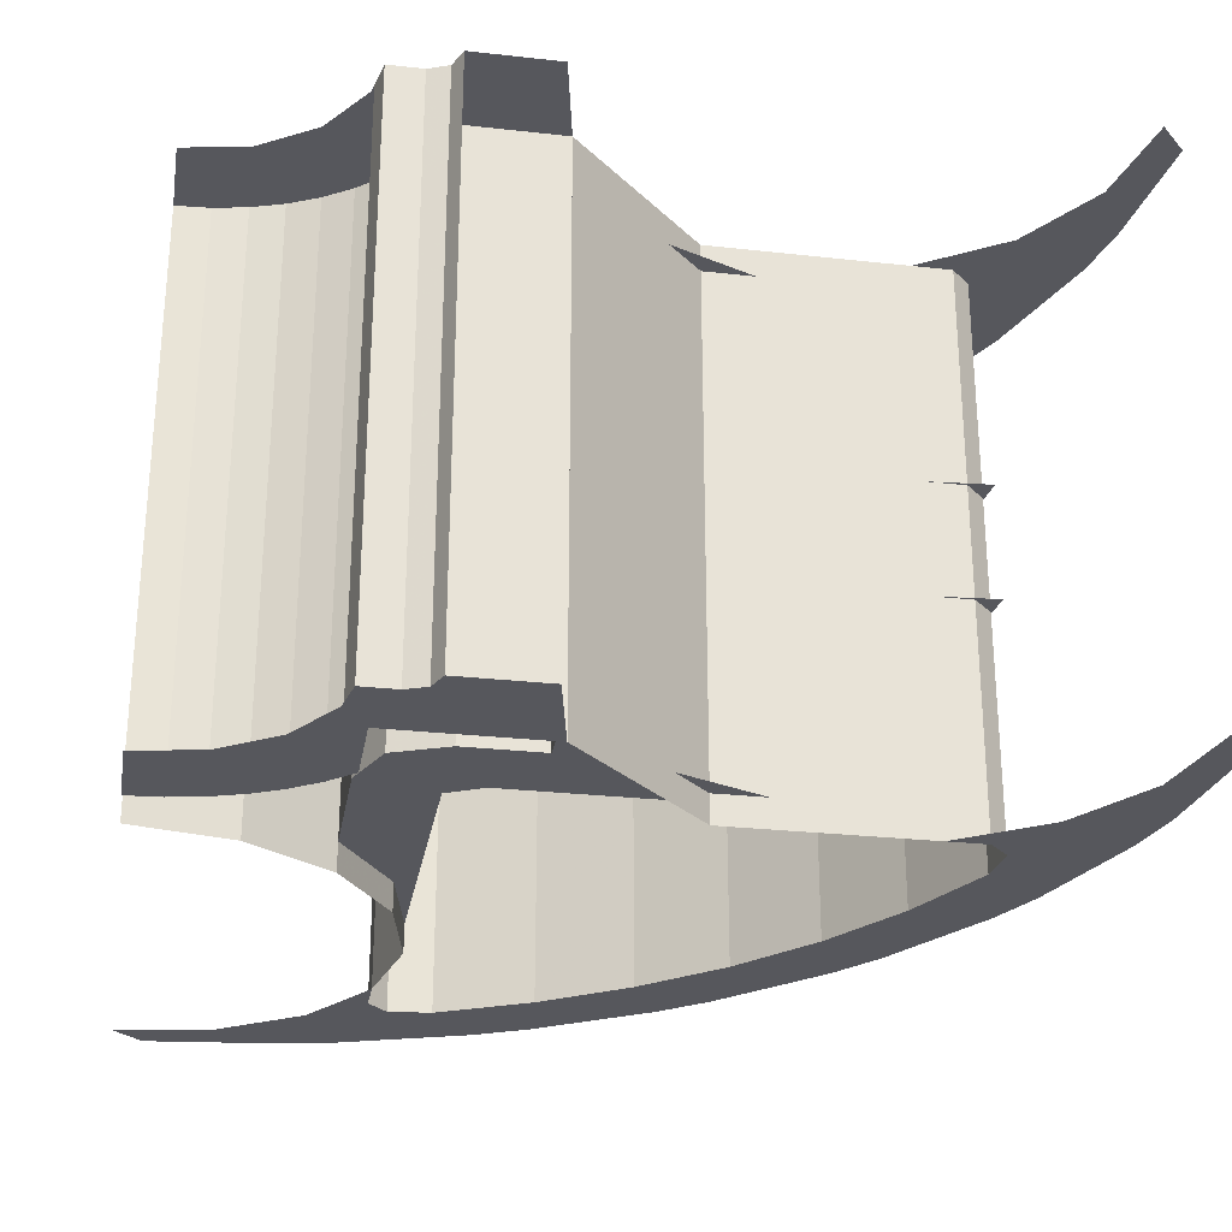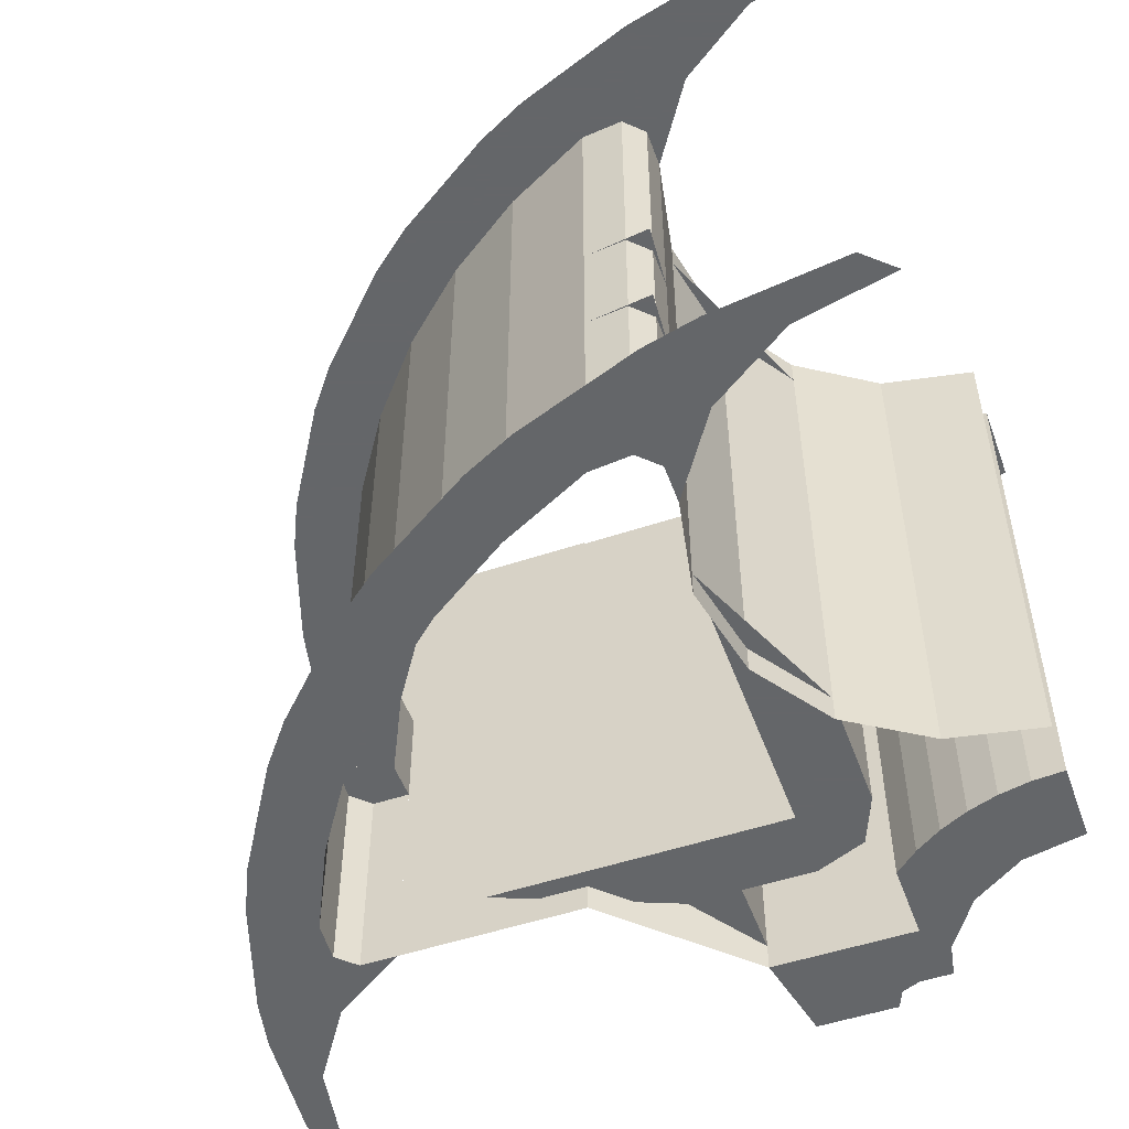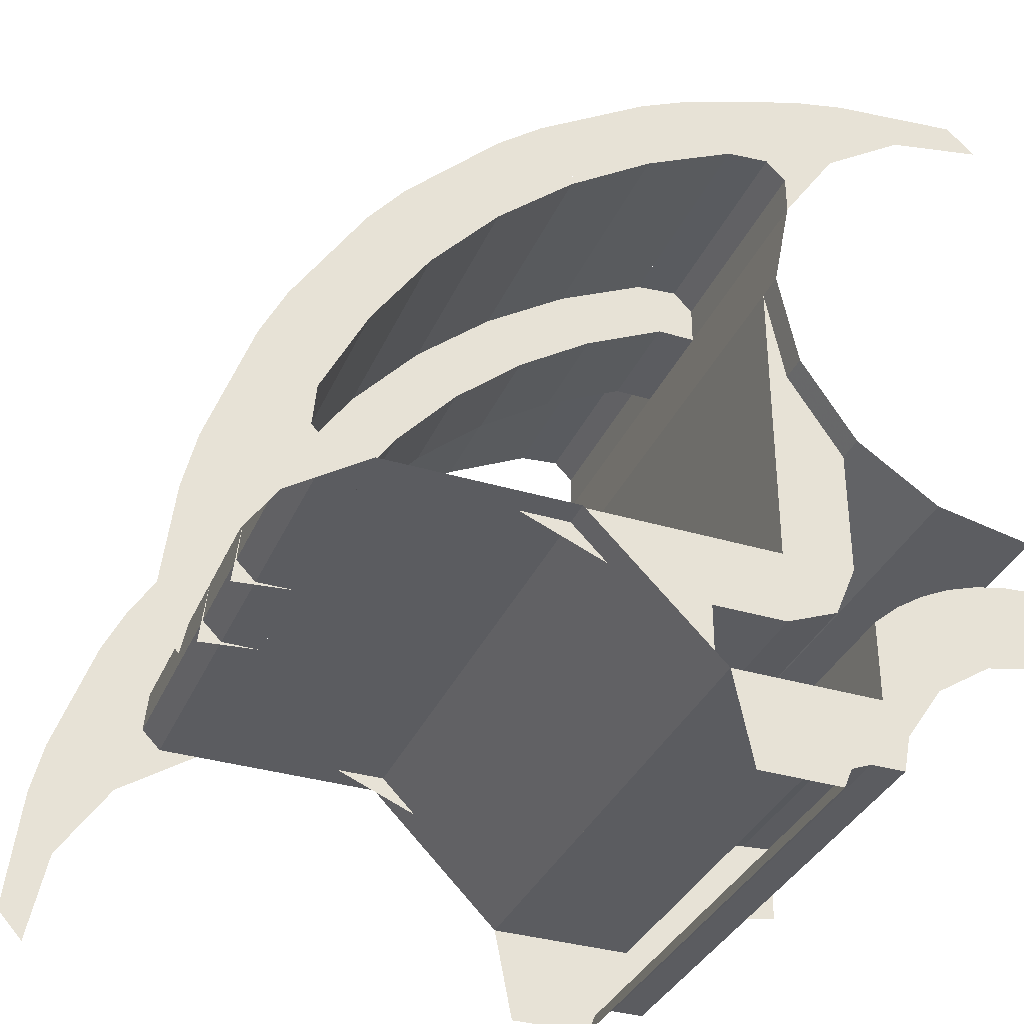
<metadata>
{"format":"obj","ext":"obj","renderer":"f3d","projection":"perspective","resolution":1024,"background":"white","views":[{"elev":-27.5,"azim":-9.7,"up":"+Z"},{"elev":-51.7,"azim":-160.1,"up":"+Z"},{"elev":-35.0,"azim":158.3,"up":"+Y"}]}
</metadata>
<code>
v 0.1722 0.5842 -0.5
v 0 0.55 -0.5
v 0 0.55 0.5
v 0.1722 0.5842 0.5
v 0.3182 0.6818 -0.5
v 0.1722 0.5842 -0.5
v 0.1722 0.5842 0.5
v 0.3182 0.6818 0.5
v 0.4158 0.8278 -0.5
v 0.3182 0.6818 -0.5
v 0.3182 0.6818 0.5
v 0.4158 0.8278 0.5
v 0.45 1 -0.5
v 0.4158 0.8278 -0.5
v 0.4158 0.8278 0.5
v 0.45 1 0.5
v 0.4158 1.172 -0.5
v 0.45 1 -0.5
v 0.45 1 0.5
v 0.4158 1.172 0.5
v 0.8278 0.4157 -0.5
v 0.5843 0.1722 -0.5
v 0.5843 0.1722 0.5
v 0.8278 0.4157 0.5
v 1.172 0.4157 -0.5
v 0.8278 0.4157 -0.5
v 0.8278 0.4157 0.5
v 1.172 0.4157 0.5
v 1.191 0.6874 0.5
v 1.191 0.6874 -0.5
v 1.27 0.5262 -0.5
v 1.27 0.5262 0.5
v 1.091 0.837 0.5
v 1.091 0.837 -0.5
v 1.191 0.6874 -0.5
v 1.191 0.6874 0.5
v 0.9723 0.9723 0.5
v 0.9723 0.9723 -0.5
v 1.091 0.837 -0.5
v 1.091 0.837 0.5
v 0.837 1.091 0.5
v 0.837 1.091 -0.5
v 0.9723 0.9723 -0.5
v 0.9723 0.9723 0.5
v 0.6875 1.191 0.5
v 0.6875 1.191 -0.5
v 0.837 1.091 -0.5
v 0.837 1.091 0.5
v 0.5262 1.27 0.5
v 0.5262 1.27 -0.5
v 0.6875 1.191 -0.5
v 0.6875 1.191 0.5
v 1.099 0.6346 0.1
v 1.099 0.6346 -0.1
v 1.173 0.4857 -0.1
v 1.173 0.4857 0.1
v 1.007 0.7726 0.1
v 1.007 0.7726 -0.1
v 1.099 0.6346 -0.1
v 1.099 0.6346 0.1
v 0.8975 0.8975 0.1
v 0.8975 0.8975 -0.1
v 1.007 0.7726 -0.1
v 1.007 0.7726 0.1
v 0.7726 1.007 0.1
v 0.7726 1.007 -0.1
v 0.8975 0.8975 -0.1
v 0.8975 0.8975 0.1
v 0.6347 1.099 0.1
v 0.6347 1.099 -0.1
v 0.7726 1.007 -0.1
v 0.7726 1.007 0.1
v 0.4857 1.173 0.1
v 0.4857 1.173 -0.1
v 0.6347 1.099 -0.1
v 0.6347 1.099 0.1
v 1.27 0.5262 0.1
v 1.191 0.6874 0.1
v 1.099 0.6346 0.1
v 1.173 0.4857 0.1
v 1.191 0.6874 0.1
v 1.091 0.837 0.1
v 1.007 0.7726 0.1
v 1.099 0.6346 0.1
v 1.091 0.837 0.1
v 0.9723 0.9723 0.1
v 0.8975 0.8975 0.1
v 1.007 0.7726 0.1
v 0.9723 0.9723 0.1
v 0.837 1.091 0.1
v 0.7726 1.007 0.1
v 0.8975 0.8975 0.1
v 0.837 1.091 0.1
v 0.6875 1.191 0.1
v 0.6347 1.099 0.1
v 0.7726 1.007 0.1
v 0.6875 1.191 0.1
v 0.5262 1.27 0.1
v 0.4857 1.173 0.1
v 0.6347 1.099 0.1
v 1.27 0.5262 -0.1
v 1.191 0.6874 -0.1
v 1.099 0.6346 -0.1
v 1.173 0.4857 -0.1
v 1.191 0.6874 -0.1
v 1.091 0.837 -0.1
v 1.007 0.7726 -0.1
v 1.099 0.6346 -0.1
v 1.091 0.837 -0.1
v 0.9723 0.9723 -0.1
v 0.8975 0.8975 -0.1
v 1.007 0.7726 -0.1
v 0.9723 0.9723 -0.1
v 0.837 1.091 -0.1
v 0.7726 1.007 -0.1
v 0.8975 0.8975 -0.1
v 0.837 1.091 -0.1
v 0.6875 1.191 -0.1
v 0.6347 1.099 -0.1
v 0.7726 1.007 -0.1
v 0.6875 1.191 -0.1
v 0.5262 1.27 -0.1
v 0.4857 1.173 -0.1
v 0.6347 1.099 -0.1
v 0.4508 1.277 0.5
v 0.4508 1.277 -0.5
v 0.5262 1.27 -0.5
v 0.5262 1.27 0.5
v 0.4508 1.277 0.5
v 0.4158 1.242 0.5
v 0.4158 1.242 -0.5
v 0.4508 1.277 -0.5
v 0.4158 1.172 -0.5
v 0.4158 1.242 -0.5
v 0.4158 1.242 0.5
v 0.4158 1.172 0.5
v 0.5262 1.27 0.1
v 0.407 1.284 0.1
v 0.4158 1.172 0.1
v 0.4857 1.173 0.1
v 0.05146 1.498 0.5
v 0 1.45 0.5
v 0.1722 1.416 0.5
v 0.2831 1.471 0.5
v 0.2831 1.471 0.5
v 0.1722 1.416 0.5
v 0.3182 1.318 0.5
v 0.3834 1.449 0.5
v 0.3834 1.449 0.5
v 0.3182 1.318 0.5
v 0.4158 1.242 0.5
v 0.4508 1.277 0.5
v 0.3834 1.449 0.5
v 0.4508 1.277 0.5
v 0.5262 1.27 0.5
v 0.6034 1.372 0.5
v 0.4158 1.242 0.5
v 0.3182 1.318 0.5
v 0.4158 1.172 0.5
v 0.6034 1.372 0.5
v 0.5262 1.27 0.5
v 0.7789 1.166 0.5
v 0.6961 1.327 0.5
v 0.6961 1.327 0.5
v 0.7789 1.166 0.5
v 0.8935 1.203 0.5
v 0.8935 1.203 0.5
v 0.7789 1.166 0.5
v 0.9723 0.9723 0.5
v 0.9739 1.139 0.5
v 0.4158 1.172 -0.1
v 0.407 1.284 -0.1
v 0.5262 1.27 -0.1
v 0.4857 1.173 -0.1
v 0.1722 1.416 -0.5
v 0 1.45 -0.5
v 0.05146 1.498 -0.5
v 0.2831 1.471 -0.5
v 0.3182 1.318 -0.5
v 0.1722 1.416 -0.5
v 0.2831 1.471 -0.5
v 0.3834 1.449 -0.5
v 0.4158 1.242 -0.5
v 0.3182 1.318 -0.5
v 0.3834 1.449 -0.5
v 0.4508 1.277 -0.5
v 0.5262 1.27 -0.5
v 0.4508 1.277 -0.5
v 0.3834 1.449 -0.5
v 0.6034 1.372 -0.5
v 0.3182 1.318 -0.5
v 0.4158 1.242 -0.5
v 0.4158 1.172 -0.5
v 0.7789 1.166 -0.5
v 0.5262 1.27 -0.5
v 0.6034 1.372 -0.5
v 0.6961 1.327 -0.5
v 0.7789 1.166 -0.5
v 0.6961 1.327 -0.5
v 0.8935 1.203 -0.5
v 0.9723 0.9723 -0.5
v 0.7789 1.166 -0.5
v 0.8935 1.203 -0.5
v 0.9739 1.139 -0.5
v 0.4857 1.173 0.1
v 0.4158 1.172 0.1
v 0.4158 1.172 -0.1
v 0.4857 1.173 -0.1
v 1.27 0.5262 -0.5
v 1.277 0.4508 -0.5
v 1.277 0.4508 0.5
v 1.27 0.5262 0.5
v 1.242 0.4158 -0.5
v 1.242 0.4158 0.5
v 1.277 0.4508 0.5
v 1.277 0.4508 -0.5
v 1.242 0.4158 0.5
v 1.242 0.4158 -0.5
v 1.172 0.4158 -0.5
v 1.172 0.4158 0.5
v 1.172 0.4158 0.1
v 1.284 0.407 0.1
v 1.27 0.5262 0.1
v 1.173 0.4857 0.1
v 1.416 0.1722 0.5
v 1.45 0 0.5
v 1.498 0.05146 0.5
v 1.471 0.2831 0.5
v 1.318 0.3182 0.5
v 1.416 0.1722 0.5
v 1.471 0.2831 0.5
v 1.449 0.3834 0.5
v 1.242 0.4158 0.5
v 1.318 0.3182 0.5
v 1.449 0.3834 0.5
v 1.277 0.4508 0.5
v 1.27 0.5262 0.5
v 1.277 0.4508 0.5
v 1.449 0.3834 0.5
v 1.372 0.6034 0.5
v 1.318 0.3182 0.5
v 1.242 0.4158 0.5
v 1.172 0.4158 0.5
v 1.166 0.7789 0.5
v 1.27 0.5262 0.5
v 1.372 0.6034 0.5
v 1.327 0.6961 0.5
v 1.166 0.7789 0.5
v 1.327 0.6961 0.5
v 1.203 0.8935 0.5
v 0.9723 0.9723 0.5
v 1.166 0.7789 0.5
v 1.203 0.8935 0.5
v 1.139 0.9739 0.5
v 1.27 0.5262 -0.1
v 1.284 0.407 -0.1
v 1.172 0.4158 -0.1
v 1.173 0.4857 -0.1
v 1.498 0.05146 -0.5
v 1.45 0 -0.5
v 1.416 0.1722 -0.5
v 1.471 0.2831 -0.5
v 1.471 0.2831 -0.5
v 1.416 0.1722 -0.5
v 1.318 0.3182 -0.5
v 1.449 0.3834 -0.5
v 1.449 0.3834 -0.5
v 1.318 0.3182 -0.5
v 1.242 0.4158 -0.5
v 1.277 0.4508 -0.5
v 1.449 0.3834 -0.5
v 1.277 0.4508 -0.5
v 1.27 0.5262 -0.5
v 1.372 0.6034 -0.5
v 1.242 0.4158 -0.5
v 1.318 0.3182 -0.5
v 1.172 0.4158 -0.5
v 1.372 0.6034 -0.5
v 1.27 0.5262 -0.5
v 1.166 0.7789 -0.5
v 1.327 0.6961 -0.5
v 1.327 0.6961 -0.5
v 1.166 0.7789 -0.5
v 1.203 0.8935 -0.5
v 1.203 0.8935 -0.5
v 1.166 0.7789 -0.5
v 0.9723 0.9723 -0.5
v 1.139 0.9739 -0.5
v 1.172 0.4158 -0.1
v 1.172 0.4158 0.1
v 1.173 0.4857 0.1
v 1.173 0.4857 -0.1
v 0.9739 1.139 0.5
v 0.9723 0.9723 0.5
v 1.139 0.9739 0.5
v 0.9723 0.9723 -0.5
v 0.9739 1.139 -0.5
v 1.139 0.9739 -0.5
v 0.2901 0.05 -0.5
v 0.35 0.05 -0.5
v 0.35 0.05 0.5
v 0.2901 0.05 0.5
v 0.3854 0.03535 0.5
v 0.35 0.05 0.5
v 0.35 0.05 -0.5
v 0.3854 0.03535 -0.5
v 0.4 0 0.5
v 0.3854 0.03535 0.5
v 0.3854 0.03535 -0.5
v 0.4 0 -0.5
v 0.4 0.05 0.5
v 0.3854 0.03535 0.5
v 0.35 0.05 0.5
v 0.4 0.05 0.5
v 0.4 0 0.5
v 0.3854 0.03535 0.5
v 0.4 0.05 -0.5
v 0.3854 0.03535 -0.5
v 0.35 0.05 -0.5
v 0.4 0.05 -0.5
v 0.4 0 -0.5
v 0.3854 0.03535 -0.5
v 0.2801 0.1 -0.5
v 0.2901 0.05 -0.5
v 0.2901 0.05 0.5
v 0.2801 0.1 0.5
v 0.5842 0.1722 0.5
v 0.5842 0.1722 -0.5
v 0.3182 0.1722 -0.5
v 0.3182 0.1722 0.5
v 0.05872 0.4461 0.5
v 0.05872 0.4461 -0.5
v 0 0.45 -0.5
v 0 0.45 0.5
v 0.1165 0.4347 0.5
v 0.1165 0.4347 -0.5
v 0.05872 0.4461 -0.5
v 0.05872 0.4461 0.5
v 0.1722 0.4158 0.5
v 0.1722 0.4158 -0.5
v 0.1165 0.4347 -0.5
v 0.1165 0.4347 0.5
v 0.225 0.3897 0.5
v 0.225 0.3897 -0.5
v 0.1722 0.4158 -0.5
v 0.1722 0.4158 0.5
v 0.274 0.357 0.5
v 0.274 0.357 -0.5
v 0.225 0.3897 -0.5
v 0.225 0.3897 0.5
v 0.3182 0.3182 0.5
v 0.3182 0.3182 -0.5
v 0.274 0.357 -0.5
v 0.274 0.357 0.5
v 0.3182 0.1722 0.5
v 0.3182 0.1722 -0.5
v 0.3182 0.3182 -0.5
v 0.3182 0.3182 0.5
v 0.3182 0.3182 -0.5
v 0 0.45 -0.5
v 0.05872 0.4461 -0.5
v 0.274 0.357 -0.5
v 0.274 0.357 -0.5
v 0.05872 0.4461 -0.5
v 0.1165 0.4347 -0.5
v 0.225 0.3897 -0.5
v 0.225 0.3897 -0.5
v 0.1165 0.4347 -0.5
v 0.1722 0.4158 -0.5
v 0.1148 0.2772 -0.5
v 0.1 0.2801 -0.5
v 0 0.45 -0.5
v 0.3182 0.3182 -0.5
v 0.2121 0.2121 -0.5
v 0.1148 0.2772 -0.5
v 0.3182 0.3182 -0.5
v 0.3182 0.1722 -0.5
v 0.35 0.05 -0.5
v 0.2901 0.05 -0.5
v 0.2801 0.1 -0.5
v 0.3182 0.1722 -0.5
v 0.4 0.05 -0.5
v 0.35 0.05 -0.5
v 0.3182 0.1722 -0.5
v 0.5842 0.1722 -0.5
v 0.4 0.05 -0.5
v 0.5842 0.1722 -0.5
v 0.55 0 -0.5
v 0.4 0 -0.5
v 0.2801 0.1 -0.5
v 0.2772 0.1148 -0.5
v 0.3182 0.1722 -0.5
v 0.3182 0.1722 -0.5
v 0.2772 0.1148 -0.5
v 0.2121 0.2121 -0.5
v 0.1 0.2801 -0.5
v 0 0.3 -0.5
v 0 0.45 -0.5
v 0.3182 0.3182 0.5
v 0 0.45 0.5
v 0.05872 0.4461 0.5
v 0.274 0.357 0.5
v 0.274 0.357 0.5
v 0.05872 0.4461 0.5
v 0.1165 0.4347 0.5
v 0.225 0.3897 0.5
v 0.225 0.3897 0.5
v 0.1165 0.4347 0.5
v 0.1722 0.4158 0.5
v 0 0.45 0.5
v 0.1 0.2801 0.5
v 0.1148 0.2772 0.5
v 0.3182 0.3182 0.5
v 0.3182 0.3182 0.5
v 0.1148 0.2772 0.5
v 0.2121 0.2121 0.5
v 0.3182 0.1722 0.5
v 0.2801 0.1 0.5
v 0.2901 0.05 0.5
v 0.35 0.05 0.5
v 0.3182 0.1722 0.5
v 0.3182 0.1722 0.5
v 0.35 0.05 0.5
v 0.4 0.05 0.5
v 0.5842 0.1722 0.5
v 0.55 0 0.5
v 0.5842 0.1722 0.5
v 0.4 0.05 0.5
v 0.4 0 0.5
v 0.2772 0.1148 0.5
v 0.2801 0.1 0.5
v 0.3182 0.1722 0.5
v 0.2772 0.1148 0.5
v 0.3182 0.1722 0.5
v 0.2121 0.2121 0.5
v 0 0.3 0.5
v 0.1 0.2801 0.5
v 0 0.45 0.5
v 0.45 0.45 0.45
v 1 0.45 0.45
v 1 0.45 -0.45
v 0.45 0.45 -0.45
v 0.45 1 -0.45
v 0.45 1 0.45
v 0.45 0.45 0.45
v 0.45 0.45 -0.45
v 0.45 0.45 0.45
v 0.3182 0.45 0.45
v 0.3568 0.3568 0.45
v 0.45 0.45 0.45
v 0.3568 0.3568 0.45
v 0.45 0.3182 0.45
v 0.3568 0.3568 0.45
v 0.3182 0.45 0.45
v 0.3182 0.45 -0.45
v 0.3568 0.3568 -0.45
v 0.45 0.3182 0.45
v 0.3568 0.3568 0.45
v 0.3568 0.3568 -0.45
v 0.45 0.3182 -0.45
v 0.45 0.45 -0.45
v 0.3182 0.45 -0.45
v 0.3568 0.3568 -0.45
v 0.45 0.45 -0.45
v 0.3568 0.3568 -0.45
v 0.45 0.3182 -0.45
v 0.3182 0.6818 0.45
v 0.3182 0.45 0.45
v 0.45 0.45 0.45
v 0.45 1 0.45
v 0.3182 0.6818 -0.45
v 0.3182 0.45 -0.45
v 0.3182 0.45 0.45
v 0.3182 0.6818 0.45
v 0.5843 0.3182 0.45
v 0.45 0.3182 0.45
v 0.45 0.3182 -0.45
v 0.5843 0.3182 -0.45
v 0.5842 0.1722 -0.45
v 0.5842 0.1722 0.45
v 0.5843 0.3182 0.45
v 0.5843 0.3182 -0.45
v 0.45 0.45 0.45
v 0.45 0.3182 0.45
v 0.5843 0.3182 0.45
v 1 0.45 0.45
v 0.6818 0.3182 0.45
v 1 0.45 0.45
v 0.5843 0.3182 0.45
v 0.6818 0.3182 0.45
v 0.5843 0.3182 0.45
v 0.5842 0.1722 0.45
v 0.45 0.45 -0.45
v 0.3182 0.45 -0.45
v 0.3182 0.6818 -0.45
v 0.45 1 -0.45
v 0.5843 0.3182 -0.45
v 0.45 0.3182 -0.45
v 0.45 0.45 -0.45
v 1 0.45 -0.45
v 1 0.45 -0.45
v 0.6818 0.3182 -0.45
v 0.5843 0.3182 -0.45
v 0.5843 0.3182 -0.45
v 0.6818 0.3182 -0.45
v 0.5842 0.1722 -0.45
v 1.27 0.5262 -0.5
v 1.166 0.7789 -0.5
v 1.191 0.6874 -0.5
v 1.191 0.6874 -0.5
v 1.166 0.7789 -0.5
v 1.091 0.837 -0.5
v 0.9723 0.9723 -0.5
v 1.091 0.837 -0.5
v 1.166 0.7789 -0.5
v 0.9723 0.9723 -0.5
v 0.7789 1.166 -0.5
v 0.837 1.091 -0.5
v 0.837 1.091 -0.5
v 0.7789 1.166 -0.5
v 0.6875 1.191 -0.5
v 0.5262 1.27 -0.5
v 0.6875 1.191 -0.5
v 0.7789 1.166 -0.5
v 1.27 0.5262 0.5
v 1.166 0.7789 0.5
v 1.191 0.6874 0.5
v 1.191 0.6874 0.5
v 1.166 0.7789 0.5
v 1.091 0.837 0.5
v 0.9723 0.9723 0.5
v 1.091 0.837 0.5
v 1.166 0.7789 0.5
v 0.9723 0.9723 0.5
v 0.7789 1.166 0.5
v 0.837 1.091 0.5
v 0.837 1.091 0.5
v 0.7789 1.166 0.5
v 0.6875 1.191 0.5
v 0.5262 1.27 0.5
v 0.6875 1.191 0.5
v 0.7789 1.166 0.5
g mesh7168238
f 1 3 2
f 3 1 4
f 5 7 6
f 7 5 8
f 9 11 10
f 11 9 12
f 13 15 14
f 15 13 16
f 17 19 18
f 19 17 20
g mesh7168245
f 21 22 23
f 23 24 21
f 25 26 27
f 27 28 25
g mesh7168252
f 29 30 31
f 31 32 29
f 33 34 35
f 35 36 33
f 37 38 39
f 39 40 37
f 41 42 43
f 43 44 41
f 45 46 47
f 47 48 45
f 49 50 51
f 51 52 49
g mesh7168258
f 53 54 55
f 55 56 53
f 57 58 59
f 59 60 57
f 61 62 63
f 63 64 61
f 65 66 67
f 67 68 65
f 69 70 71
f 71 72 69
f 73 74 75
f 75 76 73
g mesh7168261
f 77 78 79
f 79 80 77
f 81 82 83
f 83 84 81
f 85 86 87
f 87 88 85
f 89 90 91
f 91 92 89
f 93 94 95
f 95 96 93
f 97 98 99
f 99 100 97
g mesh7168263
f 101 103 102
f 103 101 104
f 105 107 106
f 107 105 108
f 109 111 110
f 111 109 112
f 113 115 114
f 115 113 116
f 117 119 118
f 119 117 120
f 121 123 122
f 123 121 124
f 125 126 127
f 127 128 125
f 129 130 131
f 131 132 129
f 133 134 135
f 135 136 133
f 137 138 139
f 139 140 137
f 141 142 143
f 143 144 141
f 145 146 147
f 147 148 145
f 149 150 151
f 151 152 149
f 153 154 155
f 155 156 153
f 157 158 159
f 160 161 162
f 162 163 160
f 164 165 166
f 167 168 169
f 169 170 167
f 171 172 173
f 173 174 171
f 175 176 177
f 177 178 175
f 179 180 181
f 181 182 179
f 183 184 185
f 185 186 183
f 187 188 189
f 189 190 187
f 191 192 193
f 194 195 196
f 196 197 194
f 198 199 200
f 201 202 203
f 203 204 201
f 205 206 207
f 207 208 205
f 209 210 211
f 211 212 209
f 213 214 215
f 215 216 213
f 217 218 219
f 219 220 217
f 221 222 223
f 223 224 221
f 225 226 227
f 227 228 225
f 229 230 231
f 231 232 229
f 233 234 235
f 235 236 233
f 237 238 239
f 239 240 237
f 241 242 243
f 244 245 246
f 246 247 244
f 248 249 250
f 251 252 253
f 253 254 251
f 255 256 257
f 257 258 255
f 259 260 261
f 261 262 259
f 263 264 265
f 265 266 263
f 267 268 269
f 269 270 267
f 271 272 273
f 273 274 271
f 275 276 277
f 278 279 280
f 280 281 278
f 282 283 284
f 285 286 287
f 287 288 285
f 289 290 291
f 291 292 289
f 293 294 295
f 296 297 298
g mesh7168268
f 299 300 301
f 301 302 299
g mesh7168272
f 303 304 305
f 305 306 303
f 307 308 309
f 309 310 307
g mesh7168276
f 311 313 312
f 314 316 315
g mesh7168278
f 317 318 319
f 320 321 322
g mesh7168280
f 323 324 325
f 325 326 323
g mesh7168282
f 327 328 329
f 329 330 327
g mesh7168287
f 331 332 333
f 333 334 331
f 335 336 337
f 337 338 335
f 339 340 341
f 341 342 339
f 343 344 345
f 345 346 343
f 347 348 349
f 349 350 347
f 351 352 353
f 353 354 351
g mesh7168290
f 355 356 357
f 357 358 355
g mesh7168292
f 359 360 361
f 361 362 359
f 363 364 365
f 365 366 363
f 367 368 369
f 370 371 372
f 372 373 370
f 374 375 376
f 376 377 374
f 378 379 380
f 380 381 378
f 382 383 384
f 384 385 382
f 386 387 388
f 388 389 386
f 390 391 392
f 393 394 395
f 396 397 398
g mesh7168294
f 399 401 400
f 401 399 402
f 403 405 404
f 405 403 406
f 407 409 408
f 410 411 412
f 412 413 410
f 414 415 416
f 416 417 414
f 418 419 420
f 420 421 418
f 422 423 424
f 424 425 422
f 426 427 428
f 428 429 426
f 430 431 432
f 433 434 435
f 436 437 438
g mesh7168296
f 439 440 441
f 441 442 439
g mesh7168298
f 443 444 445
f 445 446 443
g mesh7168303
f 447 448 449
f 450 451 452
g mesh7168305
f 453 454 455
f 455 456 453
f 457 458 459
f 459 460 457
g mesh7168308
f 461 463 462
f 464 466 465
f 467 468 469
f 469 470 467
g mesh7168310
f 471 472 473
f 473 474 471
g mesh7168312
f 475 476 477
f 477 478 475
g mesh7168314
f 479 480 481
f 481 482 479
f 483 484 485
f 485 486 483
f 487 488 489
f 490 491 492
f 493 494 495
f 495 496 493
f 497 498 499
f 499 500 497
f 501 502 503
f 504 505 506
g mesh7168320
f 507 509 508
f 510 512 511
f 513 515 514
f 516 518 517
f 519 521 520
f 522 524 523
g mesh7168322
f 525 526 527
f 528 529 530
f 531 532 533
f 534 535 536
f 537 538 539
f 540 541 542

</code>
